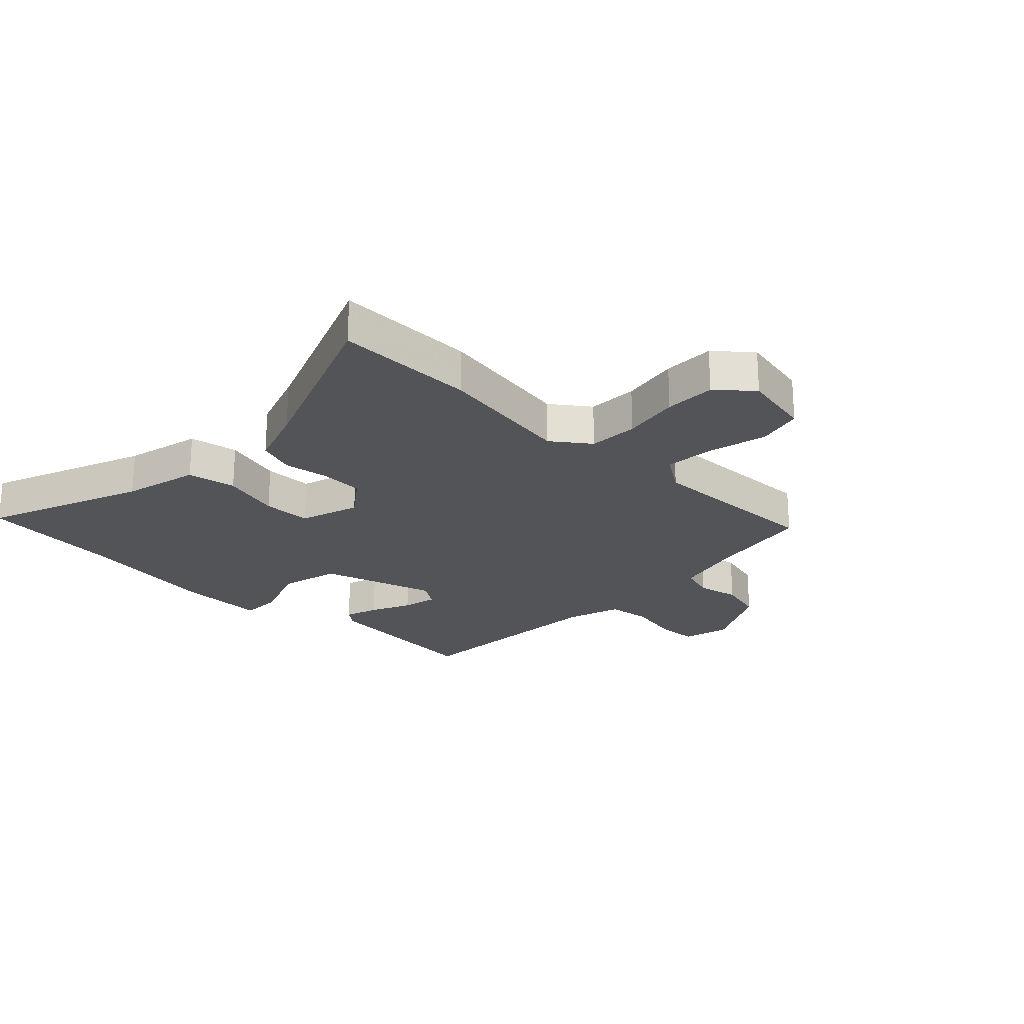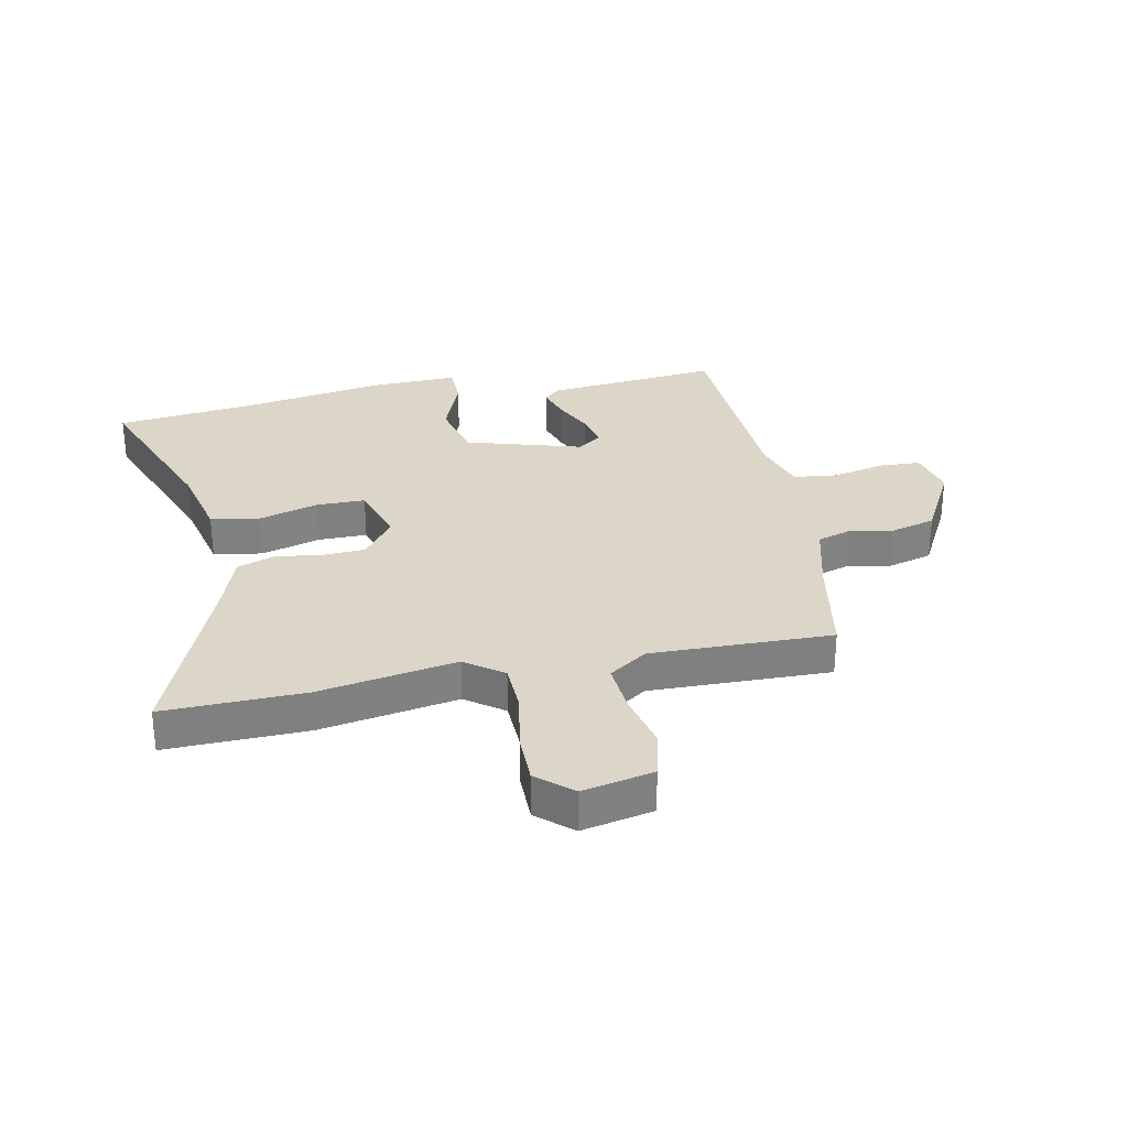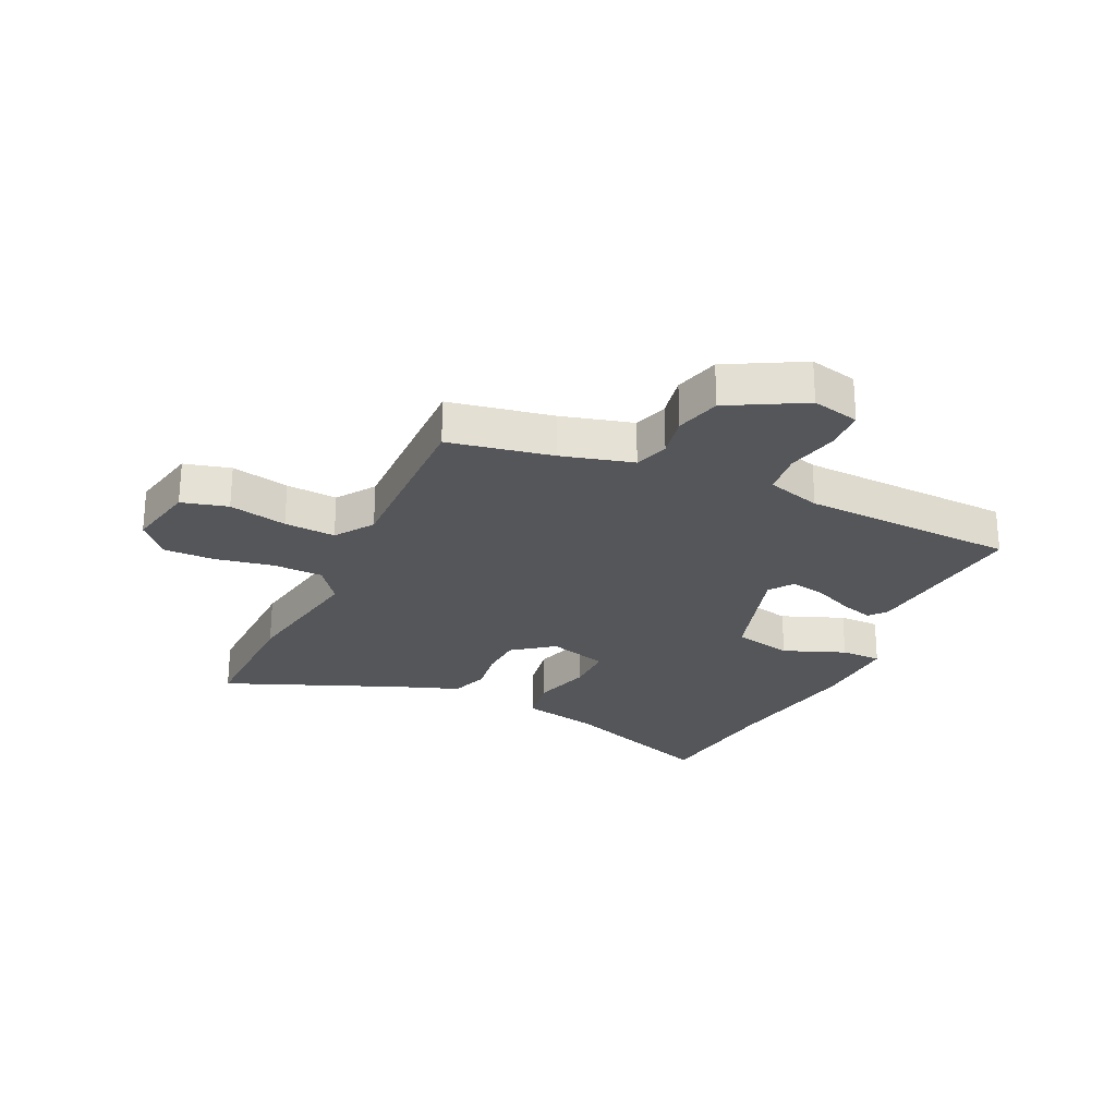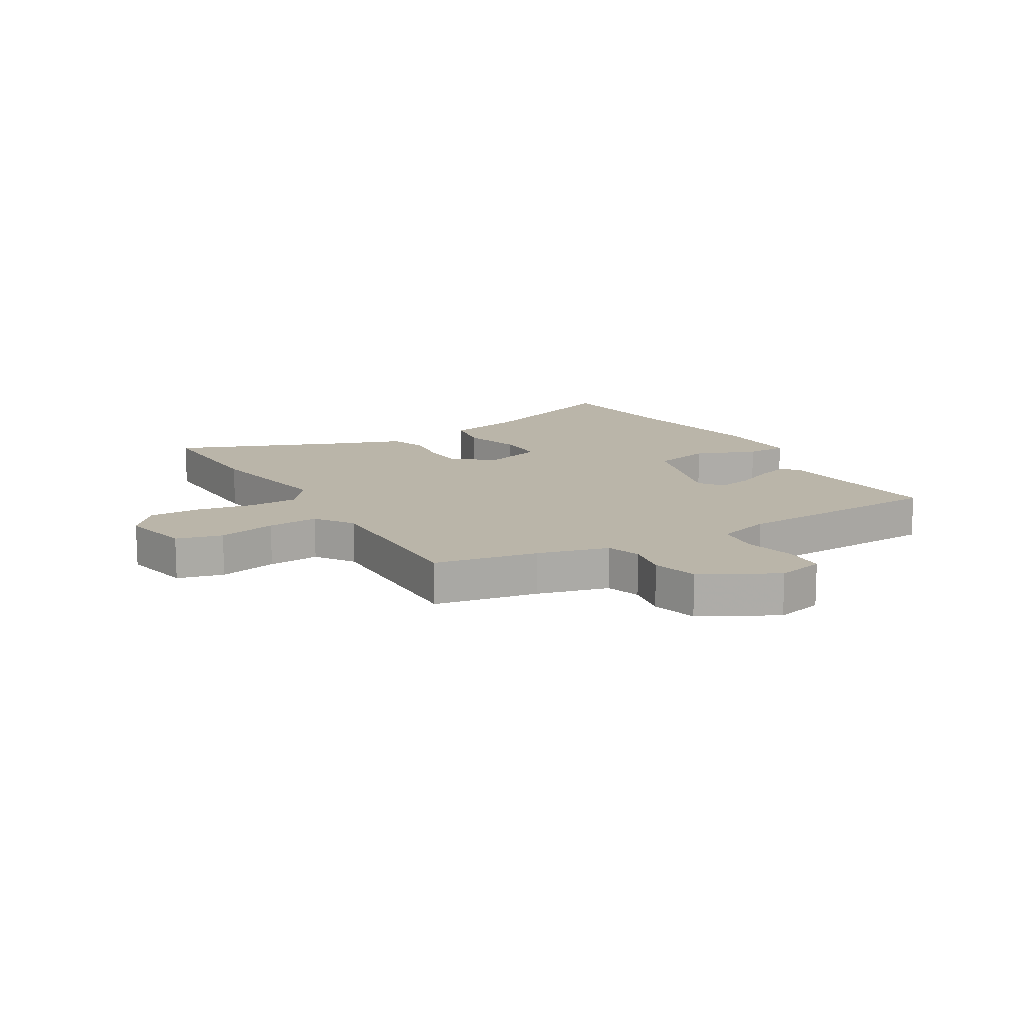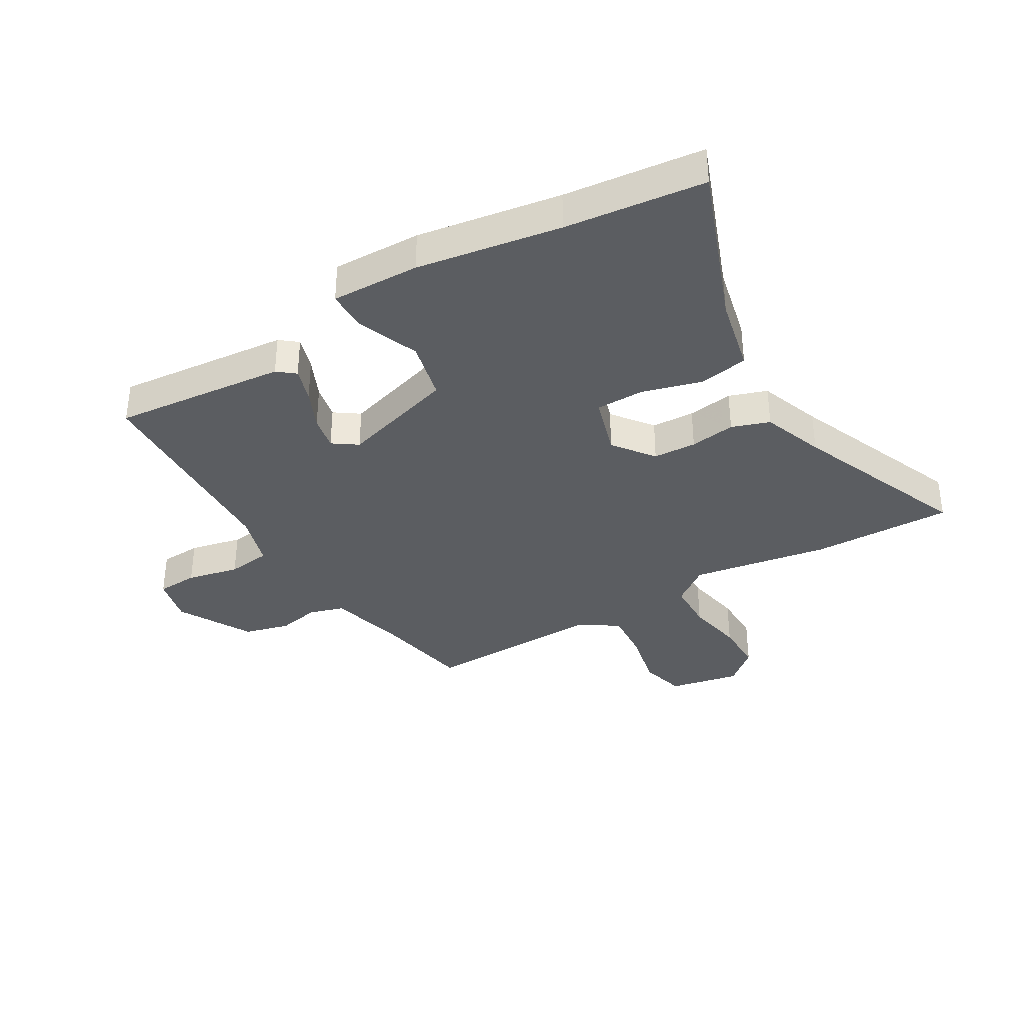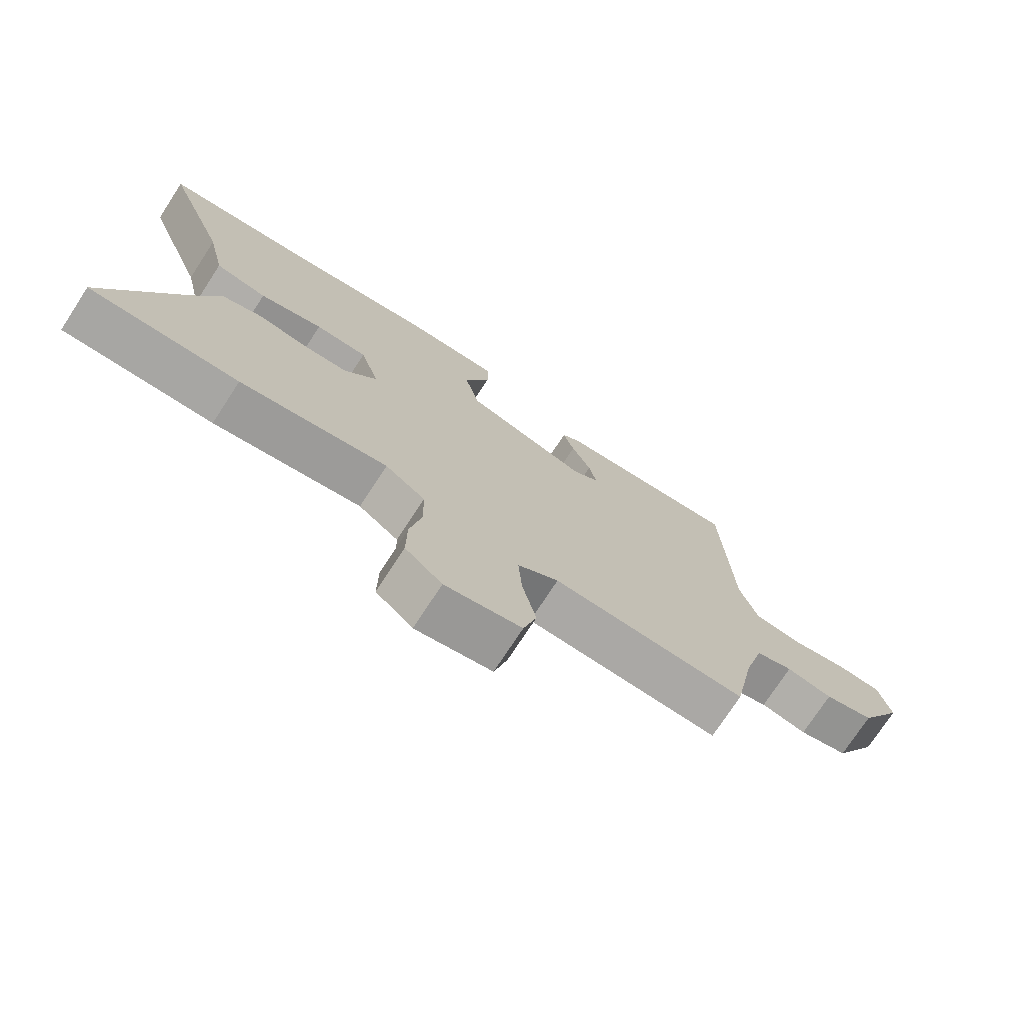
<metadata>
{"format":"obj","ext":"obj","renderer":"f3d","projection":"perspective","resolution":1024,"background":"white","views":[{"elev":-22.9,"azim":135.3,"up":"+Y"},{"elev":30.2,"azim":167.9,"up":"+Y"},{"elev":-25.3,"azim":-115.4,"up":"+Y"},{"elev":13.5,"azim":-121.1,"up":"+Y"},{"elev":-35.8,"azim":30.3,"up":"+Y"},{"elev":-74.4,"azim":146.9,"up":"+Z"}]}
</metadata>
<code>
v 0.395 0.07 0.511
v 0.633 0.07 0.486
v 0.53 0.07 0.211
v 0.501 0.07 0.079
v 0.417 0.07 0.064
v 0.315 0.07 0.092
v 0.231 0.07 0.091
v 0.2 0.07 -0.013
v 0.253 0.07 -0.082
v 0.327 0.07 -0.085
v 0.405 0.07 -0.073
v 0.47 0.07 -0.095
v 0.509 0.07 -0.201
v 0.633 0.07 -0.502
v 0.392 0.07 -0.499
v 0.155 0.07 -0.461
v 0.091 0.07 -0.509
v 0.089 0.07 -0.595
v 0.108 0.07 -0.694
v 0.109 0.07 -0.782
v 0.05 0.07 -0.834
v -0.072 0.07 -0.81
v -0.093 0.07 -0.731
v -0.071 0.07 -0.631
v -0.065 0.07 -0.543
v -0.131 0.07 -0.499
v -0.441 0.07 -0.509
v -0.475 0.07 -0.332
v -0.508 0.07 -0.21
v -0.567 0.07 -0.192
v -0.64 0.07 -0.207
v -0.718 0.07 -0.187
v -0.788 0.07 -0.06
v -0.769 0.07 0.022
v -0.698 0.07 0.026
v -0.608 0.07 0.007
v -0.533 0.07 0.017
v -0.505 0.07 0.111
v -0.491 0.07 0.479
v -0.194 0.07 0.452
v -0.164 0.07 0.428
v -0.182 0.07 0.37
v -0.213 0.07 0.301
v -0.225 0.07 0.241
v -0.183 0.07 0.212
v 0.015 0.07 0.273
v 0.039 0.07 0.376
v -0.003 0.07 0.482
v -0.003 0.07 0.552
v 0.149 0.07 0.549
v 0.395 0 0.511
v 0.633 0 0.486
v 0.53 0 0.211
v 0.501 0 0.079
v 0.417 0 0.064
v 0.315 0 0.092
v 0.231 0 0.091
v 0.2 0 -0.013
v 0.253 0 -0.082
v 0.327 0 -0.085
v 0.405 0 -0.073
v 0.47 0 -0.095
v 0.509 0 -0.201
v 0.633 0 -0.502
v 0.392 0 -0.499
v 0.155 0 -0.461
v 0.091 0 -0.509
v 0.089 0 -0.595
v 0.108 0 -0.694
v 0.109 0 -0.782
v 0.05 0 -0.834
v -0.072 0 -0.81
v -0.093 0 -0.731
v -0.071 0 -0.631
v -0.065 0 -0.543
v -0.131 0 -0.499
v -0.441 0 -0.509
v -0.475 0 -0.332
v -0.508 0 -0.21
v -0.567 0 -0.192
v -0.64 0 -0.207
v -0.718 0 -0.187
v -0.788 0 -0.06
v -0.769 0 0.022
v -0.698 0 0.026
v -0.608 0 0.007
v -0.533 0 0.017
v -0.505 0 0.111
v -0.491 0 0.479
v -0.194 0 0.452
v -0.164 0 0.428
v -0.182 0 0.37
v -0.213 0 0.301
v -0.225 0 0.241
v -0.183 0 0.212
v 0.015 0 0.273
v 0.039 0 0.376
v -0.003 0 0.482
v -0.003 0 0.552
v 0.149 0 0.549
f 47 48 49 50
f 46 47 50 1
f 40 41 42 43
f 38 39 40 43
f 37 38 43 44
f 33 34 35 36
f 33 36 37
f 30 31 32 33
f 29 30 33 37
f 28 29 37 44
f 26 27 28 44
f 21 22 23 24
f 21 24 25
f 18 19 20 21
f 17 18 21 25
f 16 17 25 26
f 13 14 15 16
f 10 11 12 13
f 9 10 13 16
f 8 9 16 26
f 3 4 5 6
f 3 6 7
f 46 1 2 3
f 45 46 3 7
f 26 44 45
f 7 8 26 45
f 100 99 98 97
f 51 100 97 96
f 93 92 91 90
f 93 90 89 88
f 94 93 88 87
f 86 85 84 83
f 87 86 83
f 83 82 81 80
f 87 83 80 79
f 94 87 79 78
f 94 78 77 76
f 74 73 72 71
f 75 74 71
f 71 70 69 68
f 75 71 68 67
f 76 75 67 66
f 66 65 64 63
f 63 62 61 60
f 66 63 60 59
f 76 66 59 58
f 56 55 54 53
f 57 56 53
f 53 52 51 96
f 57 53 96 95
f 95 94 76
f 95 76 58 57
f 1 51 52 2
f 2 52 53 3
f 3 53 54 4
f 4 54 55 5
f 5 55 56 6
f 6 56 57 7
f 7 57 58 8
f 8 58 59 9
f 9 59 60 10
f 10 60 61 11
f 11 61 62 12
f 12 62 63 13
f 13 63 64 14
f 14 64 65 15
f 15 65 66 16
f 16 66 67 17
f 17 67 68 18
f 18 68 69 19
f 19 69 70 20
f 20 70 71 21
f 21 71 72 22
f 22 72 73 23
f 23 73 74 24
f 24 74 75 25
f 25 75 76 26
f 26 76 77 27
f 27 77 78 28
f 28 78 79 29
f 29 79 80 30
f 30 80 81 31
f 31 81 82 32
f 32 82 83 33
f 33 83 84 34
f 34 84 85 35
f 35 85 86 36
f 36 86 87 37
f 37 87 88 38
f 38 88 89 39
f 39 89 90 40
f 40 90 91 41
f 41 91 92 42
f 42 92 93 43
f 43 93 94 44
f 44 94 95 45
f 45 95 96 46
f 46 96 97 47
f 47 97 98 48
f 48 98 99 49
f 49 99 100 50
f 50 100 51 1

</code>
